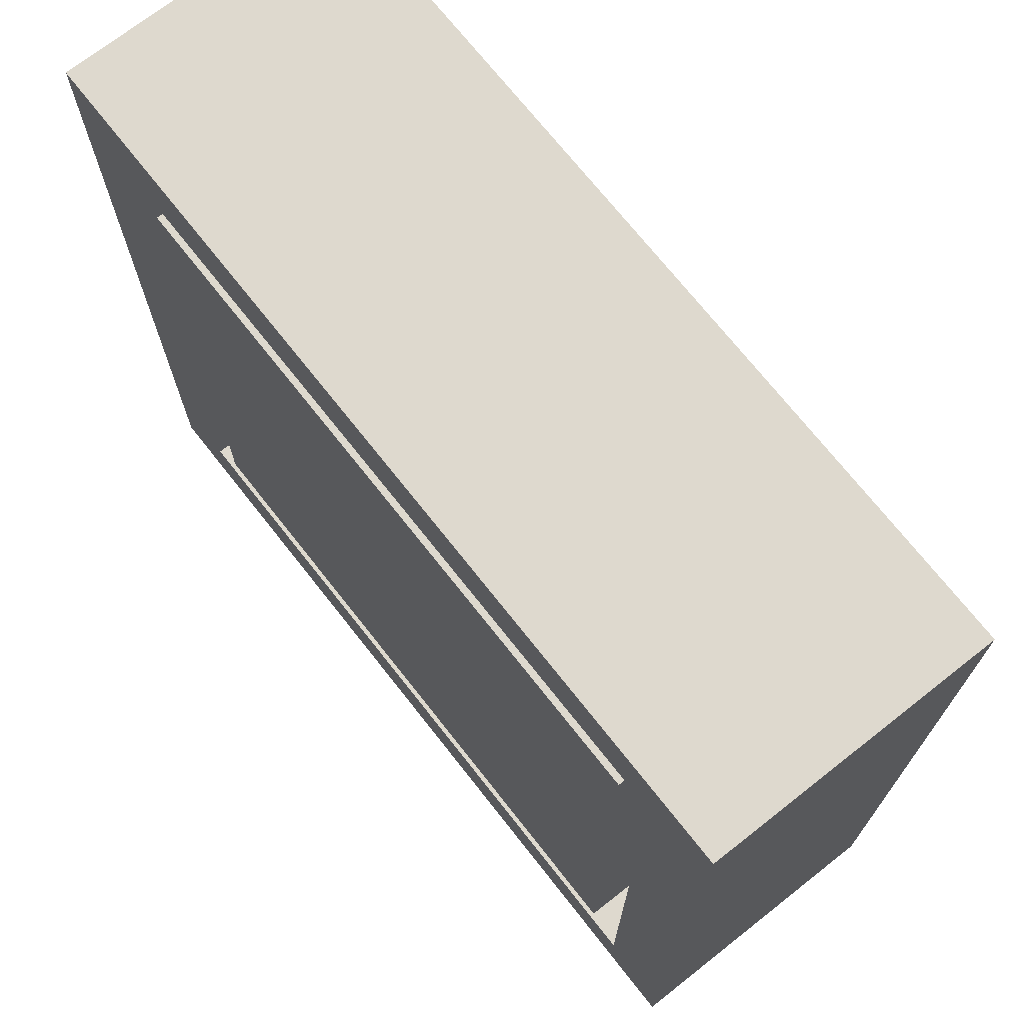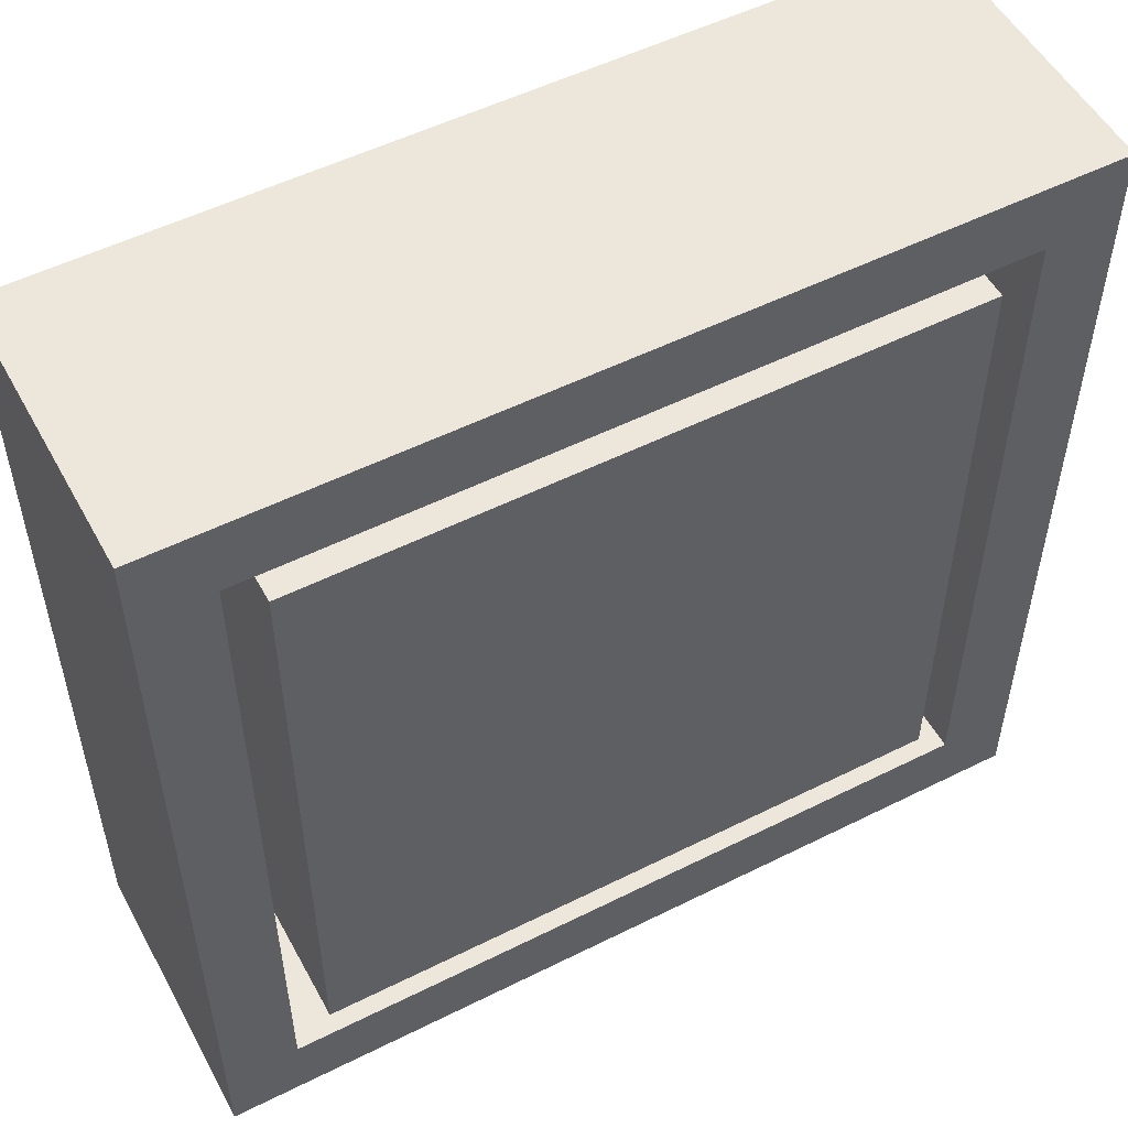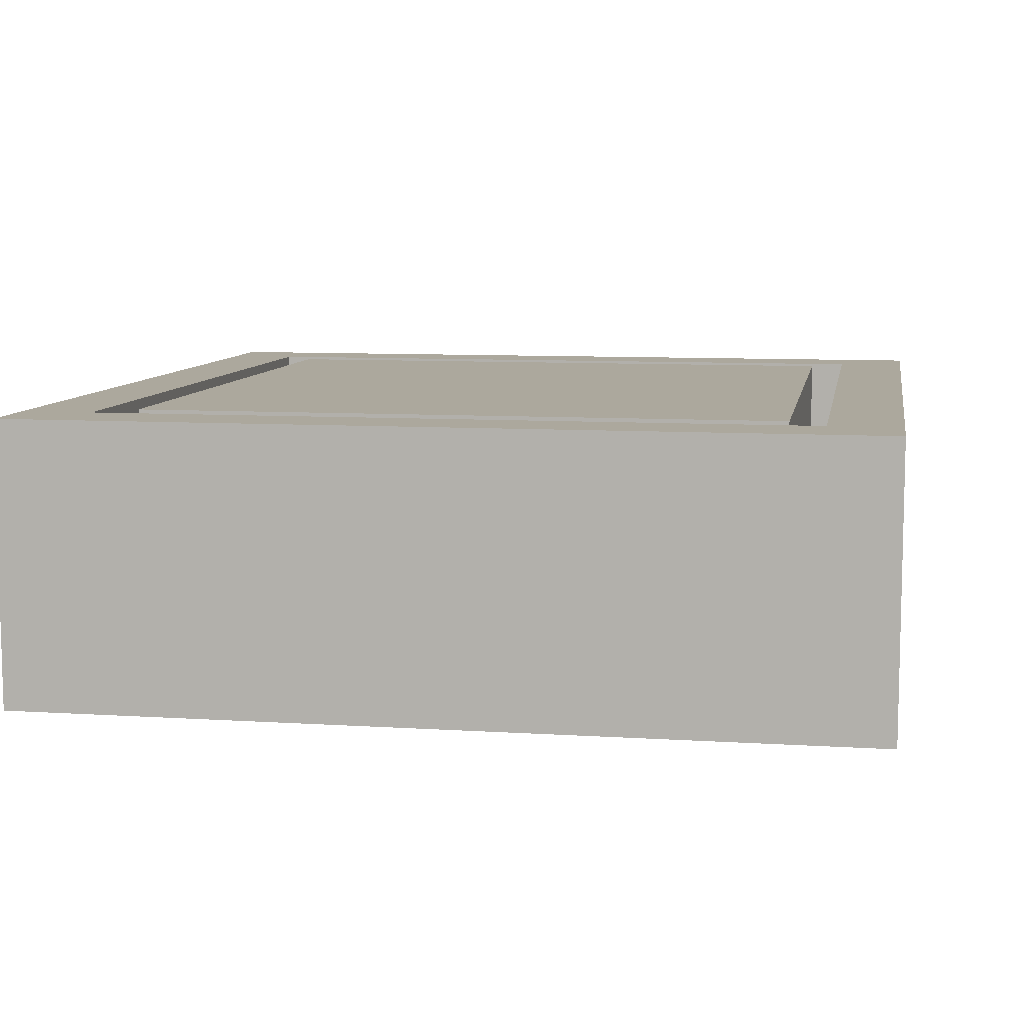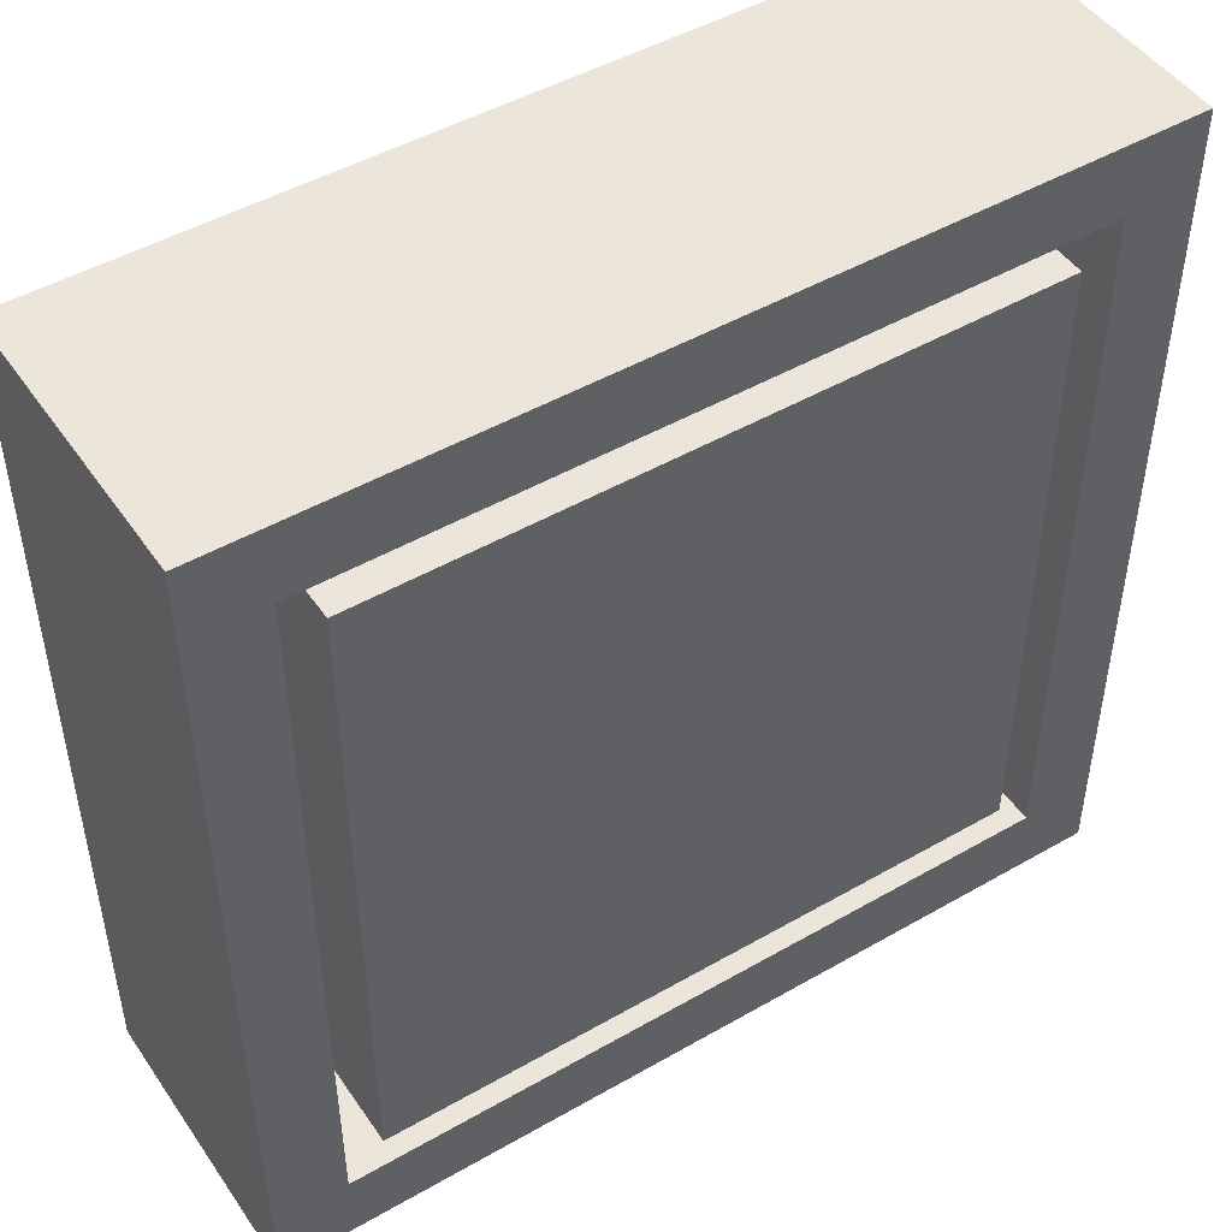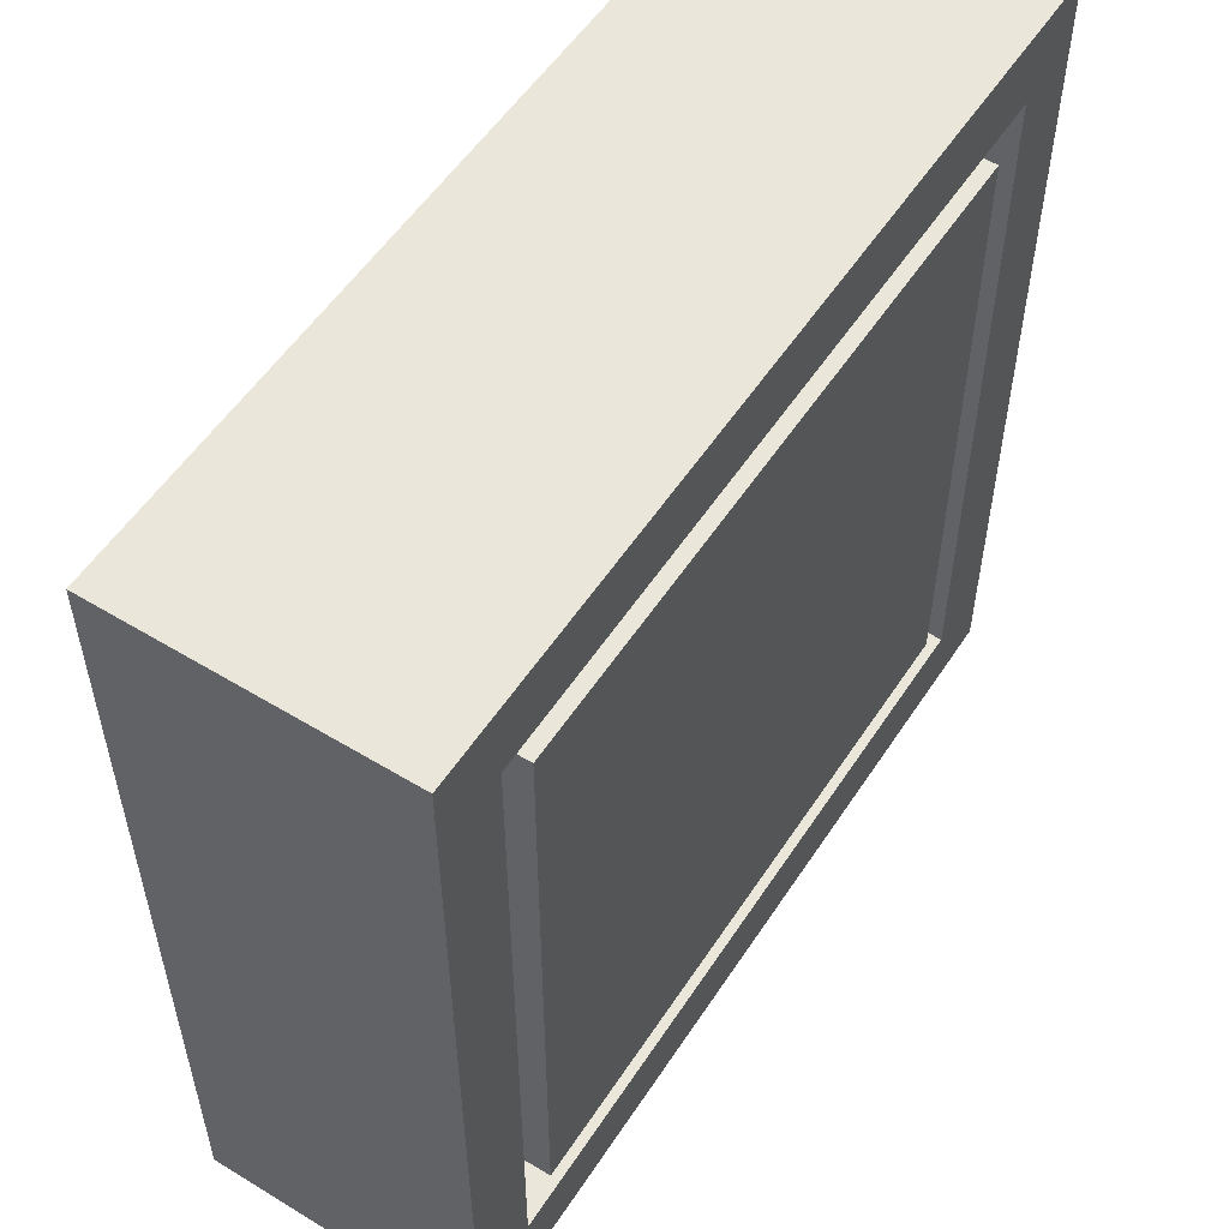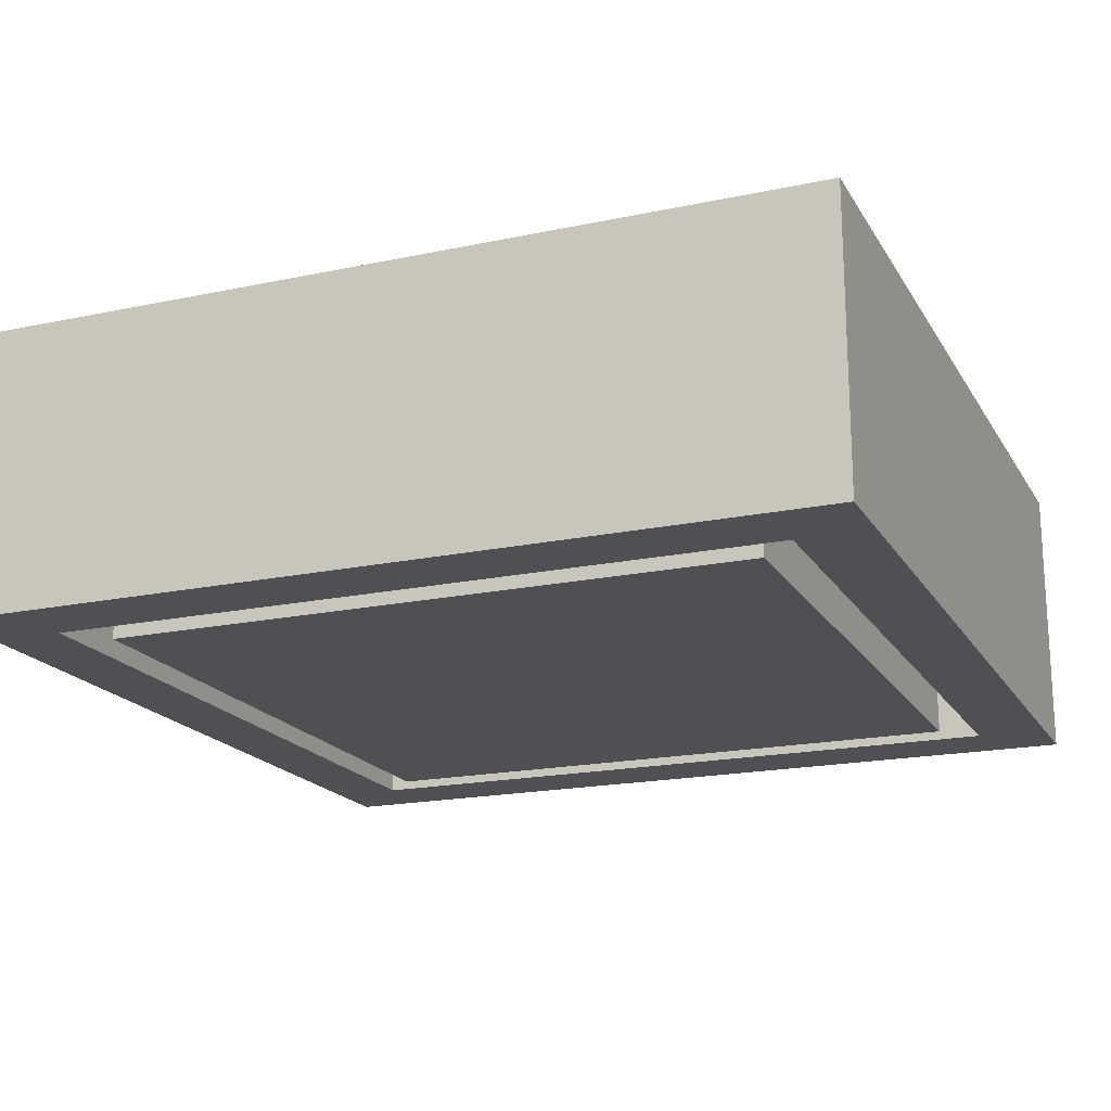
<metadata>
{"format":"obj","ext":"obj","renderer":"f3d","projection":"perspective","resolution":1024,"background":"white","views":[{"elev":71.5,"azim":51.8,"up":"+Y"},{"elev":52.9,"azim":151.8,"up":"+Y"},{"elev":8.6,"azim":9.8,"up":"+Z"},{"elev":47.7,"azim":147.1,"up":"+Y"},{"elev":54.7,"azim":122.7,"up":"+Y"},{"elev":-18.6,"azim":-157.9,"up":"+Z"}]}
</metadata>
<code>
g Body3
v 5.25 5.25 2
v 5.25 0.75 2
v 5.25 0.75 0
v 5.25 5.25 0
v 0.75 5.25 2
v 0.75 5.25 0
v 0.75 0.75 2
v 0.75 0.75 0
f 1 2 4
f 4 2 3
f 5 1 6
f 6 1 4
f 7 5 8
f 8 5 6
f 2 7 3
f 3 7 8
f 7 2 5
f 5 2 1
f 6 4 8
f 8 4 3
g Body4
v 0 6 0
v 0 0 0
v 0 0 2
v 0 6 2
v 6 0 0
v 6 0 2
v 6 6 0
v 6 6 2
v 0.5 0.5 0
v 5.5 0.5 0
v 5.5 5.5 0
v 0.5 5.5 0
v 5.5 0.5 2
v 0.5 0.5 2
v 0.5 5.5 2
v 5.5 5.5 2
f 9 10 12
f 12 10 11
f 10 13 11
f 11 13 14
f 13 15 14
f 14 15 16
f 15 9 16
f 16 9 12
f 9 20 10
f 10 20 17
f 10 17 18
f 9 15 20
f 20 15 19
f 19 15 13
f 19 13 18
f 18 13 10
f 11 23 12
f 12 23 24
f 12 24 16
f 16 24 14
f 14 24 21
f 14 21 22
f 23 11 22
f 22 11 14
f 23 22 20
f 20 22 17
f 22 21 17
f 17 21 18
f 21 24 18
f 18 24 19
f 24 23 19
f 19 23 20

</code>
